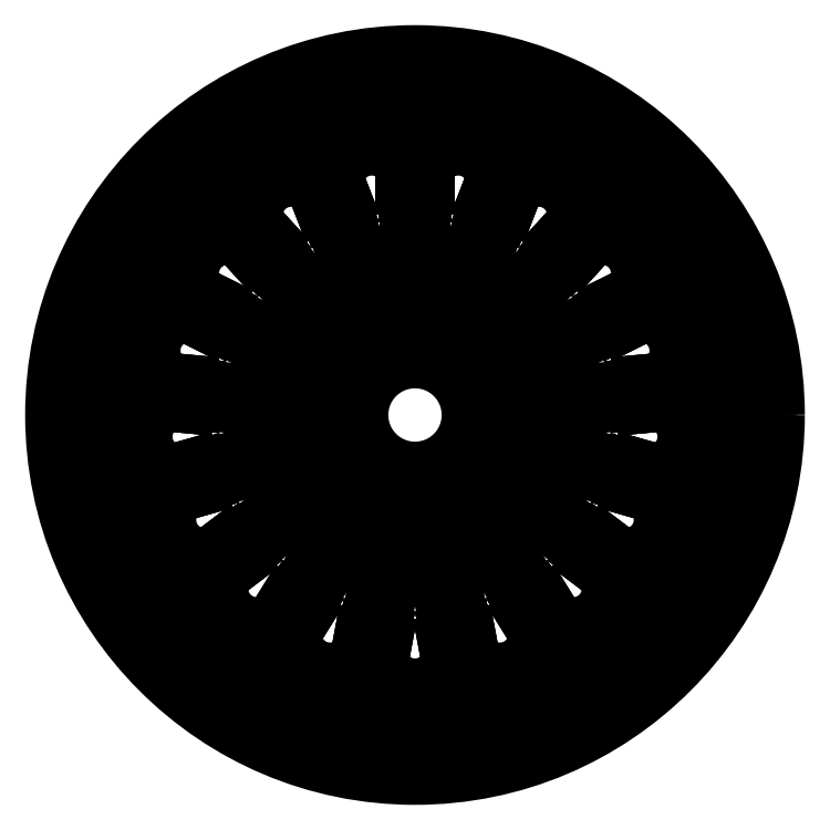
<metadata>
{"format":"dxf","ext":"dxf","renderer":"ezdxf+matplotlib","layout":"modelspace","background":"white","min_lineweight":24,"dpi":150}
</metadata>
<code>
0
SECTION
2
ENTITIES
0
CIRCLE
8
ceco.net 99
10
0
20
1.5
30
0
40
1.5
0
ARC
8
ceco.net 99
10
0.9708
20
1.41
30
0
40
0.158
50
254.4
51
94.99
0
ARC
8
ceco.net 99
10
0.9708
20
1.41
30
0
40
0.148
50
254.4
51
94.96
0
ARC
8
ceco.net 99
10
0.9708
20
1.41
30
0
40
0.173
50
254.4
51
95.01
0
ARC
8
ceco.net 99
10
-0.9708
20
1.41
30
0
40
0.173
50
84.99
51
285.6
0
ARC
8
ceco.net 99
10
-0.9708
20
1.41
30
0
40
0.148
50
85.04
51
285.6
0
ARC
8
ceco.net 99
10
-0.9708
20
1.41
30
0
40
0.158
50
85.01
51
285.6
0
INSERT
8
ceco.net 99
2
COLONNINA
10
0.9226
20
1.237
30
0
41
-1
50
360
0
INSERT
8
ceco.net 99
2
COLONNINA
10
0.9226
20
1.237
30
0
50
148.2
0
INSERT
8
ceco.net 99
2
COLONNINA
10
-0.9226
20
1.237
30
0
0
INSERT
8
ceco.net 99
2
COLONNINA
10
-0.9226
20
1.237
30
0
41
-1
50
211.8
0
CIRCLE
8
ceco.net 99
10
3.695e-13
20
1.5
30
0
40
0.225
0
CIRCLE
8
ceco.net 99
10
0
20
1.5
30
0
40
1.465
0
CIRCLE
8
ceco.net 99
10
0
20
1.5
30
0
40
1.395
0
CIRCLE
8
ceco.net 99
10
0
20
1.5
30
0
40
1.38
0
CIRCLE
8
ceco.net 99
10
0
20
1.5
30
0
40
1.24
0
CIRCLE
8
ceco.net 99
10
0
20
1.5
30
0
40
1.205
0
ARC
8
ceco.net 99
10
8.271e-12
20
0.525
30
0
40
0.173
50
169.7
51
10.31
0
ARC
8
ceco.net 99
10
0.3522
20
0.5908
30
0
40
0.158
50
190.9
51
31.46
0
ARC
8
ceco.net 99
10
0.3522
20
0.5908
30
0
40
0.148
50
190.9
51
31.44
0
ARC
8
ceco.net 99
10
0.3522
20
0.5908
30
0
40
0.173
50
190.9
51
31.48
0
INSERT
8
ceco.net 99
2
COLONNINA
10
0.7655
20
0.9219
30
0
41
-1
50
338.8
0
INSERT
8
ceco.net 99
2
COLONNINA
10
0.7655
20
0.9219
30
0
50
127.1
0
INSERT
8
ceco.net 99
2
COLONNINA
10
0.505
20
0.6844
30
0
41
-1
50
317.6
0
INSERT
8
ceco.net 99
2
COLONNINA
10
0.505
20
0.6844
30
0
50
105.9
0
ARC
8
ceco.net 99
10
-0.6569
20
0.7795
30
0
40
0.158
50
127.4
51
327.9
0
ARC
8
ceco.net 99
10
-0.6569
20
0.7795
30
0
40
0.148
50
127.4
51
327.9
0
ARC
8
ceco.net 99
10
-0.6569
20
0.7795
30
0
40
0.173
50
127.3
51
328
0
INSERT
8
ceco.net 99
2
COLONNINA
10
0.1763
20
0.5571
30
0
41
-1
50
296.5
0
INSERT
8
ceco.net 99
2
COLONNINA
10
0.1763
20
0.5571
30
0
50
84.71
0
INSERT
8
ceco.net 99
2
COLONNINA
10
-0.1763
20
0.5571
30
0
41
-1
50
275.3
0
INSERT
8
ceco.net 99
2
COLONNINA
10
-0.1763
20
0.5571
30
0
50
63.53
0
INSERT
8
ceco.net 99
2
COLONNINA
10
-0.505
20
0.6844
30
0
41
-1
50
254.1
0
INSERT
8
ceco.net 99
2
COLONNINA
10
-0.505
20
0.6844
30
0
50
42.35
0
ARC
8
ceco.net 99
10
8.271e-12
20
0.525
30
0
40
0.158
50
169.7
51
10.28
0
ARC
8
ceco.net 99
10
8.271e-12
20
0.525
30
0
40
0.148
50
169.7
51
10.26
0
ARC
8
ceco.net 99
10
-0.3522
20
0.5908
30
0
40
0.158
50
148.5
51
349.1
0
ARC
8
ceco.net 99
10
-0.3522
20
0.5908
30
0
40
0.148
50
148.6
51
349.1
0
ARC
8
ceco.net 99
10
-0.3522
20
0.5908
30
0
40
0.173
50
148.5
51
349.1
0
INSERT
8
ceco.net 99
2
COLONNINA
10
-0.7655
20
0.9219
30
0
41
-1
50
232.9
0
INSERT
8
ceco.net 99
2
COLONNINA
10
-0.7655
20
0.9219
30
0
50
21.18
0
ARC
8
ceco.net 99
10
-0.8728
20
1.065
30
0
40
0.158
50
106.2
51
306.8
0
ARC
8
ceco.net 99
10
-0.8728
20
1.065
30
0
40
0.148
50
106.2
51
306.7
0
ARC
8
ceco.net 99
10
-0.8728
20
1.065
30
0
40
0.173
50
106.2
51
306.8
0
ARC
8
ceco.net 99
10
3.695e-13
20
1.5
30
0
40
0.2783
50
310.6
51
314.1
0
ARC
8
ceco.net 99
10
3.695e-13
20
1.5
30
0
40
0.2783
50
289.4
51
292.9
0
ARC
8
ceco.net 99
10
3.553e-13
20
1.5
30
0
40
0.2783
50
268.2
51
271.8
0
ARC
8
ceco.net 99
10
3.695e-13
20
1.5
30
0
40
0.2783
50
247.1
51
250.6
0
ARC
8
ceco.net 99
10
3.837e-13
20
1.5
30
0
40
0.2783
50
225.9
51
229.4
0
ARC
8
ceco.net 99
10
3.695e-13
20
1.5
30
0
40
0.2783
50
204.7
51
208.2
0
ARC
8
ceco.net 99
10
0.6569
20
0.7795
30
0
40
0.158
50
212.1
51
52.63
0
ARC
8
ceco.net 99
10
0.6569
20
0.7795
30
0
40
0.148
50
212.1
51
52.61
0
ARC
8
ceco.net 99
10
0.6569
20
0.7795
30
0
40
0.173
50
212
51
52.66
0
ARC
8
ceco.net 99
10
0.8728
20
1.065
30
0
40
0.158
50
233.2
51
73.81
0
ARC
8
ceco.net 99
10
0.8728
20
1.065
30
0
40
0.148
50
233.3
51
73.79
0
ARC
8
ceco.net 99
10
0.8728
20
1.065
30
0
40
0.173
50
233.2
51
73.84
0
ARC
8
ceco.net 99
10
3.695e-13
20
1.5
30
0
40
0.2783
50
331.8
51
335.3
0
ARC
8
ceco.net 99
10
-0.5133
20
2.329
30
0
40
0.158
50
21.49
51
222
0
ARC
8
ceco.net 99
10
-0.5133
20
2.329
30
0
40
0.148
50
21.51
51
222
0
ARC
8
ceco.net 99
10
-0.5133
20
2.329
30
0
40
0.173
50
21.46
51
222.1
0
ARC
8
ceco.net 99
10
-0.1792
20
2.458
30
0
40
0.158
50
0.3088
51
200.9
0
ARC
8
ceco.net 99
10
-0.1792
20
2.458
30
0
40
0.148
50
0.3297
51
200.8
0
ARC
8
ceco.net 99
10
-0.1792
20
2.458
30
0
40
0.173
50
0.282
51
200.9
0
ARC
8
ceco.net 99
10
0.1792
20
2.458
30
0
40
0.158
50
339.1
51
179.7
0
ARC
8
ceco.net 99
10
0.1792
20
2.458
30
0
40
0.148
50
339.2
51
179.7
0
ARC
8
ceco.net 99
10
0.1792
20
2.458
30
0
40
0.173
50
339.1
51
179.7
0
ARC
8
ceco.net 99
10
0.5133
20
2.329
30
0
40
0.158
50
318
51
158.5
0
ARC
8
ceco.net 99
10
0.5133
20
2.329
30
0
40
0.148
50
318
51
158.5
0
ARC
8
ceco.net 99
10
0.5133
20
2.329
30
0
40
0.173
50
317.9
51
158.5
0
INSERT
8
ceco.net 99
2
COLONNINA
10
1.065e-08
20
2.459
30
0
41
-1
50
105.9
0
INSERT
8
ceco.net 99
2
COLONNINA
10
3.196e-08
20
2.459
30
0
50
254.1
0
ARC
8
ceco.net 99
10
3.979e-13
20
1.5
30
0
40
0.2783
50
35.29
51
38.82
0
INSERT
8
ceco.net 99
2
COLONNINA
10
0.3465
20
2.394
30
0
41
-1
50
84.71
0
INSERT
8
ceco.net 99
2
COLONNINA
10
0.3465
20
2.394
30
0
50
232.9
0
INSERT
8
ceco.net 99
2
COLONNINA
10
0.6462
20
2.209
30
0
41
-1
50
63.53
0
INSERT
8
ceco.net 99
2
COLONNINA
10
0.6462
20
2.209
30
0
50
211.8
0
ARC
8
ceco.net 99
10
-0.9378
20
1.767
30
0
40
0.158
50
63.84
51
264.4
0
ARC
8
ceco.net 99
10
-0.9378
20
1.767
30
0
40
0.173
50
63.81
51
264.4
0
ARC
8
ceco.net 99
10
-0.7781
20
2.088
30
0
40
0.173
50
42.63
51
243.2
0
INSERT
8
ceco.net 99
2
COLONNINA
10
-0.8587
20
1.928
30
0
41
-1
50
169.4
0
INSERT
8
ceco.net 99
2
COLONNINA
10
-0.8587
20
1.928
30
0
50
317.6
0
INSERT
8
ceco.net 99
2
COLONNINA
10
-0.6462
20
2.209
30
0
41
-1
50
148.2
0
INSERT
8
ceco.net 99
2
COLONNINA
10
-0.6462
20
2.209
30
0
50
296.5
0
INSERT
8
ceco.net 99
2
COLONNINA
10
-0.3465
20
2.394
30
0
41
-1
50
127.1
0
INSERT
8
ceco.net 99
2
COLONNINA
10
-0.3465
20
2.394
30
0
50
275.3
0
INSERT
8
ceco.net 99
2
COLONNINA
10
-0.9552
20
1.589
30
0
41
-1
50
190.6
0
INSERT
8
ceco.net 99
2
COLONNINA
10
-0.9552
20
1.589
30
0
50
338.8
0
ARC
8
ceco.net 99
10
-0.9378
20
1.767
30
0
40
0.148
50
63.86
51
264.4
0
ARC
8
ceco.net 99
10
3.837e-13
20
1.5
30
0
40
0.2783
50
183.5
51
187.1
0
ARC
8
ceco.net 99
10
3.695e-13
20
1.5
30
0
40
0.2783
50
162.4
51
165.9
0
ARC
8
ceco.net 99
10
3.695e-13
20
1.5
30
0
40
0.2783
50
141.2
51
144.7
0
ARC
8
ceco.net 99
10
3.695e-13
20
1.5
30
0
40
0.2783
50
120
51
123.5
0
ARC
8
ceco.net 99
10
3.979e-13
20
1.5
30
0
40
0.2783
50
98.82
51
102.4
0
ARC
8
ceco.net 99
10
3.695e-13
20
1.5
30
0
40
0.2783
50
77.65
51
81.18
0
ARC
8
ceco.net 99
10
3.695e-13
20
1.5
30
0
40
0.2783
50
56.47
51
60
0
ARC
8
ceco.net 99
10
-0.7781
20
2.088
30
0
40
0.158
50
42.66
51
243.2
0
ARC
8
ceco.net 99
10
-0.7781
20
2.088
30
0
40
0.148
50
42.68
51
243.2
0
ARC
8
ceco.net 99
10
0.7781
20
2.088
30
0
40
0.173
50
296.8
51
137.4
0
ARC
8
ceco.net 99
10
0.9378
20
1.767
30
0
40
0.158
50
275.6
51
116.2
0
ARC
8
ceco.net 99
10
0.9378
20
1.767
30
0
40
0.173
50
275.6
51
116.2
0
INSERT
8
ceco.net 99
2
COLONNINA
10
0.8587
20
1.928
30
0
41
-1
50
42.35
0
INSERT
8
ceco.net 99
2
COLONNINA
10
0.8587
20
1.928
30
0
50
190.6
0
ARC
8
ceco.net 99
10
0.9378
20
1.767
30
0
40
0.148
50
275.6
51
116.1
0
ARC
8
ceco.net 99
10
3.553e-13
20
1.5
30
0
40
0.2783
50
14.12
51
17.65
0
ARC
8
ceco.net 99
10
3.695e-13
20
1.5
30
0
40
0.2783
50
352.9
51
356.5
0
INSERT
8
ceco.net 99
2
COLONNINA
10
0.9552
20
1.589
30
0
41
-1
50
21.18
0
INSERT
8
ceco.net 99
2
COLONNINA
10
0.9552
20
1.589
30
0
50
169.4
0
ARC
8
ceco.net 99
10
0.7781
20
2.088
30
0
40
0.158
50
296.8
51
137.3
0
ARC
8
ceco.net 99
10
0.7781
20
2.088
30
0
40
0.148
50
296.8
51
137.3
0
TEXT
8
ceco.net 99
10
0
20
1.775
30
0
40
0.0001
1
Arch. Giuseppe Conte
0
ENDSEC
0
EOF

</code>
